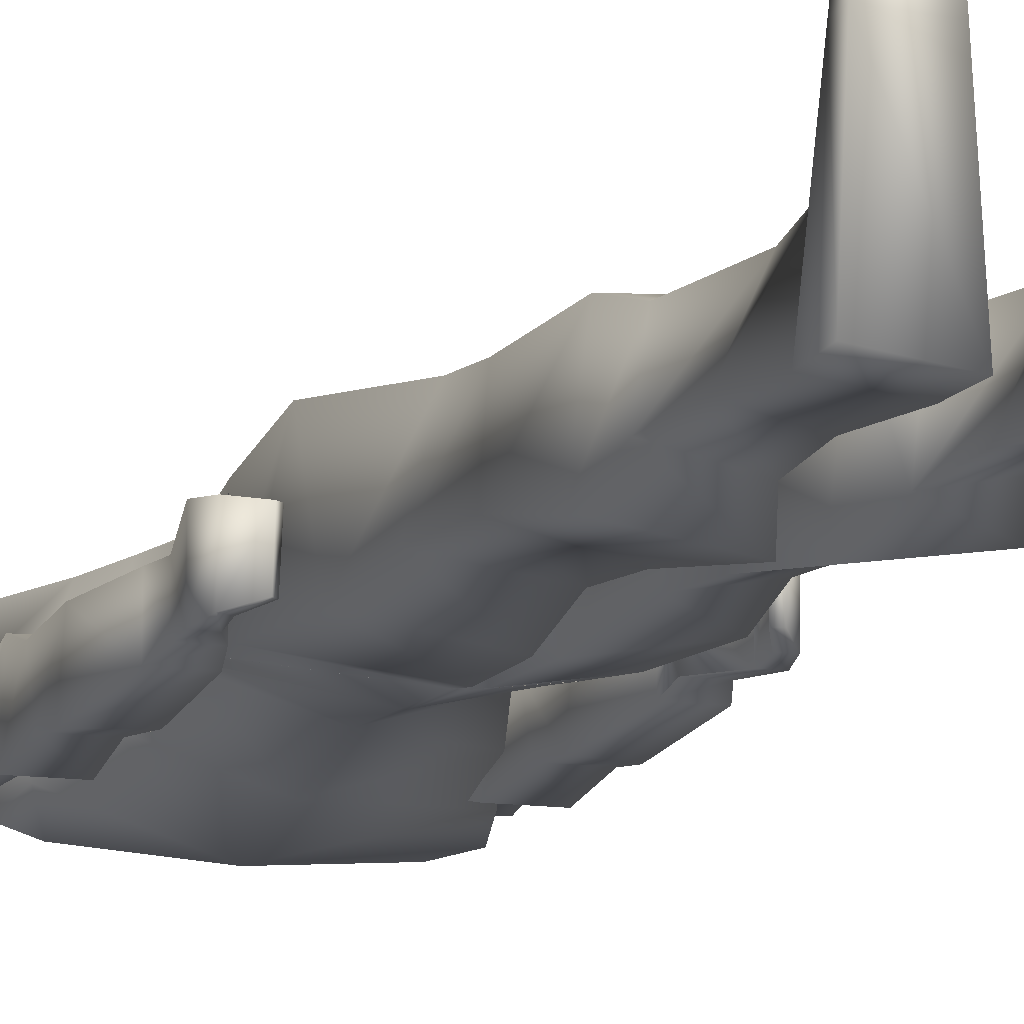
<metadata>
{"format":"obj","ext":"obj","renderer":"f3d","projection":"perspective","resolution":1024,"background":"white","views":[{"elev":-12.2,"azim":-20.6,"up":"+Z"}]}
</metadata>
<code>
v  -0.2325 1.37 -0.05578
v  -0.1931 1.439 -0.07641
v  -0.2156 1.377 -0.1064
v  -0.2156 1.409 -0.05109
v  -0.2156 1.377 -0.003281
v  -0.2006 1.424 -0.02578
v  -0.1453 1.389 0.004219
v  -0.1528 1.43 -0.02109
v  -0.1453 1.389 -0.1064
v  -0.1528 1.445 -0.07641
v  -0.2203 1.195 -0.03047
v  -0.2203 1.266 -0.1158
v  -0.2203 1.165 -0.1008
v  -0.2203 1.25 -0.01547
v  -0.1556 1.195 -0.03047
v  -0.1491 1.25 -0.01359
v  -0.1556 1.165 -0.1008
v  -0.1491 1.266 -0.1158
v  -0.21 1.327 -0.01828
v  -0.1509 1.342 -0.01078
v  -0.2203 1.307 -0.06047
v  -0.21 1.327 -0.1008
v  -0.1509 1.342 -0.1008
v  0.2006 1.424 -0.02578
v  0.2325 1.37 -0.05578
v  0.2156 1.409 -0.05109
v  0.2156 1.377 -0.003281
v  0.1528 1.43 -0.02109
v  0.1453 1.389 0.004219
v  0.1528 1.445 -0.07641
v  0.1453 1.389 -0.1064
v  0.1931 1.439 -0.07641
v  0.2156 1.377 -0.1064
v  0.2175 1.165 -0.1008
v  0.2203 1.25 -0.01547
v  0.2175 1.195 -0.03047
v  0.2203 1.266 -0.1158
v  0.1528 1.165 -0.1008
v  0.1491 1.266 -0.1158
v  0.1528 1.195 -0.03047
v  0.1491 1.25 -0.01359
v  0.21 1.327 -0.01828
v  0.1509 1.342 -0.01078
v  0.2203 1.307 -0.06141
v  0.21 1.327 -0.1008
v  0.1509 1.342 -0.1008
g Upper_Arms
f 1 2 3
f 1 4 2
f 5 4 1
f 5 6 4
f 7 6 5
f 7 8 6
f 9 8 7
f 9 10 8
f 3 10 9
f 3 2 10
f 11 12 13
f 11 14 12
f 15 14 11
f 15 16 14
f 17 16 15
f 17 18 16
f 19 16 20
f 19 14 16
f 21 14 19
f 21 12 14
f 22 12 21
f 22 23 12
f 21 3 22
f 21 1 3
f 19 1 21
f 19 5 1
f 6 2 4
f 6 10 2
f 8 10 6
f 20 7 5
f 20 23 7
f 18 23 20
f 13 18 17
f 13 12 18
f 22 9 23
f 22 3 9
f 9 7 23
f 12 23 18
f 16 18 20
f 20 5 19
f 24 25 26
f 24 27 25
f 28 27 24
f 28 29 27
f 30 29 28
f 30 31 29
f 32 31 30
f 32 33 31
f 26 33 32
f 34 35 36
f 34 37 35
f 38 37 34
f 38 39 37
f 40 39 38
f 40 41 39
f 35 42 43
f 35 44 42
f 37 44 35
f 37 45 44
f 39 45 37
f 39 46 45
f 32 24 26
f 32 28 24
f 30 28 32
f 46 31 33
f 46 43 31
f 41 43 46
f 33 45 46
f 33 25 45
f 26 25 33
f 44 27 42
f 44 25 27
f 36 41 40
f 36 35 41
f 42 29 43
f 42 27 29
f 29 31 43
f 35 43 41
f 39 41 46
f 45 25 44
v  -0.2194 1.093 -0.02109
v  -0.2109 0.9356 -0.02578
v  -0.1556 0.9356 -0.02578
v  -0.2109 0.9356 -0.09328
v  -0.2194 1.114 -0.1064
v  -0.1556 0.9356 -0.09328
v  -0.15 1.091 -0.1064
v  -0.15 1.071 -0.02109
v  -0.2203 1.165 -0.1008
v  -0.1556 1.165 -0.1008
v  -0.1556 1.195 -0.03047
v  -0.2203 1.195 -0.03047
v  0.1481 1.071 -0.02109
v  0.1556 0.9356 -0.02578
v  0.2109 0.9356 -0.02578
v  0.1556 0.9356 -0.09328
v  0.1481 1.091 -0.1064
v  0.2109 0.9356 -0.09328
v  0.2166 1.114 -0.1064
v  0.2166 1.093 -0.02109
v  0.2175 1.165 -0.1008
v  0.2175 1.195 -0.03047
v  0.1528 1.165 -0.1008
v  0.1528 1.195 -0.03047
g Lower_Arms
f 47 48 49
f 47 50 48
f 51 50 47
f 51 52 50
f 53 52 51
f 53 49 52
f 54 49 53
f 54 47 49
f 55 51 47
f 55 53 51
f 56 53 55
f 56 54 53
f 57 54 56
f 57 47 54
f 57 58 47
f 58 55 47
f 59 60 61
f 59 62 60
f 63 62 59
f 63 64 62
f 65 64 63
f 65 61 64
f 66 61 65
f 66 59 61
f 65 67 68
f 65 69 67
f 63 69 65
f 63 70 69
f 59 70 63
f 59 68 70
f 59 66 68
f 65 68 66
v  -0.12 0.6009 0.03516
v  -0.1453 0.7547 -0.08203
v  -0.1313 0.6497 -0.06328
v  -0.1444 0.8222 0.06703
v  -0.04031 0.5616 0.04172
v  -0.0075 0.7856 0.08859
v  -0.009375 0.7425 -0.1073
v  -0.02438 0.6094 -0.08859
v  -0.005625 0.8625 -0.1064
v  -0.1462 0.9375 -0.07359
v  -0.135 1.023 -0.06609
v  -0.1303 1.003 0.05484
v  -0.0075 0.8831 0.08953
v  -0.006563 0.9028 -0.1008
g Upper_Holster_Leg
f 71 72 73
f 71 74 72
f 75 74 71
f 75 76 74
f 77 73 72
f 77 78 73
f 76 78 77
f 76 75 78
f 72 79 77
f 72 80 79
f 74 80 72
f 74 81 80
f 74 82 81
f 76 82 74
f 76 83 82
f 77 83 76
f 77 84 83
f 79 84 77
v  -0.1462 0.9375 -0.07359
v  -0.006562 0.9028 -0.1008
v  -0.005625 0.8625 -0.1064
v  -0.135 1.023 -0.06609
v  0.006562 0.9028 -0.1008
v  0.1462 0.9375 -0.07359
v  0.005625 0.8625 -0.1064
v  0.135 1.023 -0.06609
g Backside
f 85 86 87
f 85 88 86
f 89 90 91
f 89 92 90
v  -0.1153 0.2813 0.004219
v  -0.06375 0.135 -0.0004688
v  -0.05344 0.2813 0.008906
v  -0.1031 0.135 -0.0004688
v  -0.1275 0.2784 -0.07359
v  -0.12 0.1903 -0.07078
v  -0.04031 0.2784 -0.09141
v  -0.045 0.1903 -0.08578
v  -0.1256 0.3413 0.02297
v  -0.03469 0.3413 0.02953
v  -0.015 0.3413 -0.1233
v  -0.1425 0.3413 -0.1036
v  -0.04031 0.5316 0.03703
v  -0.02437 0.5091 -0.09609
v  -0.1322 0.5091 -0.07078
v  -0.1181 0.5269 0.02953
v  -0.12 0.6009 0.03516
v  -0.04031 0.5616 0.04172
v  -0.02437 0.6094 -0.08859
v  -0.1312 0.6497 -0.06328
v  0.1256 0.3413 0.02297
v  0.1425 0.3413 -0.1036
v  0.1181 0.5269 0.02953
v  0.1153 0.2813 0.004219
v  0.03469 0.3413 0.02953
v  0.05344 0.2813 0.008906
v  0.04031 0.2784 -0.09141
v  0.06375 0.135 -0.0004688
v  0.045 0.1903 -0.08578
v  0.015 0.3413 -0.1233
v  0.02437 0.5091 -0.09609
v  0.1275 0.2784 -0.07359
v  0.12 0.1903 -0.07078
v  0.1031 0.135 -0.0004688
v  0.1322 0.5091 -0.07078
v  0.04031 0.5316 0.03703
v  0.04031 0.5616 0.04172
v  0.12 0.6009 0.03516
v  0.1312 0.6497 -0.06328
v  0.02437 0.6094 -0.08859
g Lower_Legs
f 93 94 95
f 93 96 94
f 97 96 93
f 97 98 96
f 99 98 97
f 99 100 98
f 95 100 99
f 95 94 100
f 95 101 93
f 95 102 101
f 99 102 95
f 99 103 102
f 97 103 99
f 97 104 103
f 93 104 97
f 93 101 104
f 103 105 102
f 103 106 105
f 104 106 103
f 104 107 106
f 101 107 104
f 108 102 105
f 108 101 102
f 107 101 108
f 105 109 108
f 105 110 109
f 106 110 105
f 106 111 110
f 107 111 106
f 107 112 111
f 108 112 107
f 108 109 112
f 113 114 115
f 113 116 114
f 117 116 113
f 117 118 116
f 119 118 117
f 119 120 118
f 121 120 119
f 122 117 123
f 122 119 117
f 114 119 122
f 114 124 119
f 116 124 114
f 116 125 124
f 126 125 116
f 118 126 116
f 118 120 126
f 127 122 123
f 127 114 122
f 128 113 115
f 128 117 113
f 121 124 125
f 121 119 124
f 123 117 128
f 115 114 127
f 115 129 128
f 115 130 129
f 127 130 115
f 127 131 130
f 123 131 127
f 123 132 131
f 128 132 123
f 128 129 132
v  -0.1303 0 -0.08578
v  -0.045 0.06562 -0.09609
v  -0.045 0 -0.09609
v  -0.1256 0.06562 -0.08578
v  -0.12 0.1903 -0.07078
v  -0.1003 0.08531 0.01453
v  -0.1031 0.135 -0.0004688
v  -0.045 0.1903 -0.08578
v  -0.06375 0.135 -0.0004688
v  -0.06562 0.08531 0.01453
v  -0.1125 0.02719 0.1552
v  -0.1162 0.03656 0.09422
v  -0.1209 0 0.09047
v  -0.1069 0.05625 0.08484
v  -0.06281 0.02719 0.1552
v  -0.06375 0.05625 0.08484
v  -0.05812 0.03656 0.09234
v  -0.05437 0 0.08859
v  -0.1181 0 0.1495
v  -0.05812 0 0.1495
v  0.045 0 -0.09609
v  0.1303 0.06562 -0.08578
v  0.1303 0 -0.08578
v  0.045 0.06562 -0.09609
v  0.12 0.1903 -0.07078
v  0.045 0.1903 -0.08578
v  0.1031 0.135 -0.0004688
v  0.1003 0.08531 0.01453
v  0.06375 0.135 -0.0004688
v  0.06562 0.08531 0.01453
v  0.1125 0.02719 0.1552
v  0.1069 0.05625 0.08484
v  0.06375 0.05625 0.08484
v  0.1172 0.03656 0.09422
v  0.1181 0 0.1495
v  0.1209 0 0.09047
v  0.05812 0 0.1495
v  0.05437 0 0.08859
v  0.06281 0.02719 0.1552
v  0.05812 0.03656 0.09234
g Feet
f 133 134 135
f 133 136 134
f 137 138 139
f 137 136 138
f 140 136 137
f 140 134 136
f 141 134 140
f 141 142 134
f 142 139 138
f 142 141 139
f 143 144 145
f 143 146 144
f 147 146 143
f 147 148 146
f 149 148 147
f 150 151 145
f 150 152 151
f 149 152 150
f 149 147 152
f 143 152 147
f 143 151 152
f 145 151 143
f 150 134 149
f 150 135 134
f 145 135 150
f 145 133 135
f 144 133 145
f 144 136 133
f 146 136 144
f 146 138 136
f 148 138 146
f 148 142 138
f 149 142 148
f 149 134 142
f 153 154 155
f 153 156 154
f 157 156 158
f 157 154 156
f 159 154 157
f 159 160 154
f 161 160 159
f 161 162 160
f 158 162 161
f 158 156 162
f 163 164 165
f 163 166 164
f 167 166 163
f 167 168 166
f 169 168 167
f 169 170 168
f 171 170 169
f 171 172 170
f 165 172 171
f 171 163 165
f 171 167 163
f 169 167 171
f 168 154 166
f 168 155 154
f 170 155 168
f 170 153 155
f 172 153 170
f 172 156 153
f 165 156 172
f 165 162 156
f 164 162 165
f 164 160 162
f 166 160 164
f 166 154 160
v  0.009375 0.7425 -0.1073
v  0.04031 0.5616 0.04172
v  0.0075 0.7856 0.08859
v  0.02437 0.6094 -0.08859
v  0.1453 0.7547 -0.08203
v  0.1312 0.6497 -0.06328
v  0.1444 0.8222 0.06703
v  0.12 0.6009 0.03516
v  0.1462 0.9375 -0.07359
v  0.005625 0.8625 -0.1064
v  0.0075 0.8831 0.08953
v  0.006562 0.9028 -0.1008
v  0.1303 1.003 0.05484
v  0.135 1.023 -0.06609
g Upper_Leg
f 173 174 175
f 173 176 174
f 177 176 173
f 177 178 176
f 179 178 177
f 179 180 178
f 175 180 179
f 175 174 180
f 181 173 182
f 181 177 173
f 179 177 181
f 183 173 175
f 183 182 173
f 184 182 183
f 185 175 179
f 185 183 175
f 179 186 185
f 179 181 186
v  -0.04312 1.47 -0.03047
v  -0.075 1.55 -0.01547
v  -0.02531 1.453 0.009844
v  -0.06094 1.568 -0.09047
v  -0.04031 1.505 -0.07078
v  0.06094 1.568 -0.09047
v  0.04031 1.505 -0.07078
v  0.075 1.55 -0.01547
v  0.04312 1.47 -0.03047
v  0.04125 1.507 0.03422
v  0.045 1.454 0.03422
v  0.02437 1.453 0.009844
v  -0.045 1.454 0.03422
v  0.1275 1.245 0.04734
v  0 1.307 0.1045
v  0 1.237 0.1017
v  0.15 1.322 0.04453
v  -0.04125 1.507 0.03422
v  0.105 1.169 0.04922
v  0 1.169 0.09984
v  -0.1275 1.245 0.04734
v  -0.105 1.169 0.04922
v  -0.2072 1.443 -0.02109
v  -0.1594 1.475 -0.09516
v  -0.2091 1.454 -0.09141
v  -0.1594 1.463 -0.02109
v  -0.1978 1.382 0.03422
v  -0.1406 1.409 0.03422
v  -0.15 1.322 0.04453
v  -0.045 1.455 0.03422
v  -0.08062 1.494 -0.02109
v  -0.075 1.509 -0.1008
v  0.2072 1.443 -0.02109
v  0.1406 1.408 0.03422
v  0.1978 1.381 0.03422
v  0.1594 1.463 -0.02109
v  0.2091 1.454 -0.09141
v  0.1594 1.475 -0.09516
v  0.045 1.455 0.03422
v  0.08062 1.494 -0.02109
v  0.075 1.509 -0.1008
g Chest_Front
f 187 188 189
f 187 190 188
f 191 190 187
f 191 192 190
f 193 192 191
f 194 195 196
f 194 193 195
f 192 193 194
f 189 197 198
f 189 199 197
f 200 201 202
f 200 203 201
f 188 204 189
f 196 195 198
f 197 199 201
f 202 205 200
f 202 206 205
f 207 206 202
f 207 208 206
f 209 210 211
f 209 212 210
f 213 212 209
f 213 214 212
f 215 214 213
f 214 216 217
f 214 201 216
f 215 201 214
f 215 202 201
f 207 202 215
f 212 218 210
f 212 217 218
f 214 217 212
f 219 220 221
f 219 222 220
f 223 222 219
f 223 224 222
f 220 201 203
f 220 225 201
f 222 225 220
f 222 226 225
f 224 226 222
f 224 227 226
f 203 221 220
v  -0.1509 1.221 -0.08391
v  -0.105 1.169 0.04922
v  -0.1275 1.245 0.04734
v  -0.12 1.123 -0.05578
v  0.1275 1.245 0.04734
v  0.12 1.123 -0.05578
v  0.1509 1.221 -0.08391
v  0.105 1.169 0.04922
v  -0.2072 1.443 -0.02109
v  -0.15 1.322 0.04453
v  -0.1978 1.382 0.03422
v  -0.1781 1.382 -0.05297
v  -0.2091 1.454 -0.09141
v  -0.1959 1.382 -0.1308
v  -0.1809 1.317 -0.112
v  0.2091 1.454 -0.09141
v  0.1809 1.317 -0.112
v  0.1959 1.382 -0.1308
v  0.1781 1.381 -0.05297
v  0.2072 1.443 -0.02109
v  0.15 1.322 0.04453
v  0.1978 1.381 0.03422
g Chest_Sides
f 228 229 230
f 228 231 229
f 232 233 234
f 232 235 233
f 236 237 238
f 236 239 237
f 240 239 236
f 240 241 239
f 242 239 241
f 242 237 239
f 230 242 228
f 230 237 242
f 243 244 245
f 243 246 244
f 247 246 243
f 248 244 246
f 248 234 244
f 232 234 248
f 247 248 246
f 247 249 248
v  -0.075 1.509 -0.1008
v  0.075 1.509 -0.1008
v  0 1.382 -0.1552
v  0 1.253 -0.1233
v  -0.12 1.123 -0.05578
v  -0.1509 1.221 -0.08391
v  0 1.123 -0.09141
v  0.1509 1.221 -0.08391
v  0.12 1.123 -0.05578
v  -0.15 1.392 -0.143
v  -0.2091 1.454 -0.09141
v  -0.1594 1.475 -0.09516
v  -0.1959 1.382 -0.1308
v  -0.1809 1.317 -0.112
v  0.1594 1.475 -0.09516
v  0.1959 1.382 -0.1308
v  0.15 1.392 -0.143
v  0.2091 1.454 -0.09141
v  0.1809 1.317 -0.112
g Chest_Back
f 250 251 252
f 253 254 255
f 253 256 254
f 257 256 253
f 257 258 256
f 259 260 261
f 259 262 260
f 263 262 259
f 252 259 250
f 252 263 259
f 255 263 252
f 255 252 253
f 261 250 259
f 264 265 266
f 264 267 265
f 252 268 253
f 252 265 268
f 266 265 252
f 251 266 252
f 251 264 266
f 253 268 257
v  -0.2006 0.8006 -0.004219
v  -0.2006 0.8044 -0.08016
v  -0.1669 0.7875 -0.007969
v  -0.2109 0.8372 -0.08578
v  -0.2109 0.8372 -0.0004688
v  -0.1669 0.7931 -0.06984
v  0.2053 0.8062 -0.08016
v  0.2053 0.8025 -0.004219
v  0.1809 0.7725 -0.06984
v  0.2109 0.8372 -0.0004688
v  0.2109 0.8372 -0.08578
v  0.1809 0.7678 -0.007969
g Finger_Fronts
f 269 270 271
f 269 272 270
f 273 272 269
f 274 271 270
f 275 276 277
f 275 278 276
f 279 278 275
f 280 277 276
v  -0.1603 0.7997 -0.06984
v  -0.1594 0.7941 -0.007969
v  -0.1669 0.7875 -0.007969
v  -0.1847 0.8081 -0.004219
v  -0.1856 0.8128 -0.08016
v  -0.1856 0.84 -0.0004688
v  -0.1856 0.84 -0.08578
v  -0.1669 0.7931 -0.06984
v  0.1706 0.7725 -0.007969
v  0.1706 0.7772 -0.06984
v  0.1809 0.7725 -0.06984
v  0.1856 0.8063 -0.08016
v  0.1856 0.8025 -0.004219
v  0.1856 0.8372 -0.08578
v  0.1856 0.8372 -0.0004688
v  0.1809 0.7678 -0.007969
g Finger_Backs
f 281 282 283
f 281 284 282
f 285 284 281
f 285 286 284
f 287 286 285
f 281 283 288
f 289 290 291
f 289 292 290
f 293 292 289
f 293 294 292
f 295 294 293
f 296 289 291
v  -0.1397 0.84 -0.01547
v  -0.1828 0.8803 -0.01547
v  -0.1828 0.8803 -0.04078
v  -0.1397 0.84 0.004219
v  -0.1312 0.8475 -0.01547
v  -0.1312 0.8475 0.004219
v  -0.1706 0.9075 -0.04547
v  -0.1706 0.9075 -0.02578
v  -0.2006 0.8044 -0.08016
v  -0.1856 0.8128 -0.08016
v  -0.1669 0.7931 -0.06984
v  -0.1856 0.84 -0.08578
v  -0.2109 0.8372 -0.08578
v  -0.1847 0.8081 -0.004219
v  -0.2006 0.8006 -0.004219
v  -0.1594 0.7941 -0.007969
v  -0.2109 0.8372 -0.0004688
v  -0.1856 0.84 -0.0004688
v  -0.1603 0.7997 -0.06984
v  -0.1669 0.7875 -0.007969
v  0.1556 0.8325 0.004219
v  0.1856 0.8831 -0.04078
v  0.1856 0.8831 -0.01547
v  0.1556 0.8325 -0.01547
v  0.1453 0.8372 0.004219
v  0.1453 0.8372 -0.01547
v  0.1659 0.9075 -0.02578
v  0.1659 0.9075 -0.04547
v  0.1856 0.8062 -0.08016
v  0.2053 0.8062 -0.08016
v  0.1706 0.7772 -0.06984
v  0.2109 0.8372 -0.08578
v  0.1856 0.8372 -0.08578
v  0.2053 0.8025 -0.004219
v  0.1856 0.8025 -0.004219
v  0.1809 0.7678 -0.007969
v  0.1856 0.8372 -0.0004688
v  0.2109 0.8372 -0.0004688
v  0.1809 0.7725 -0.06984
v  0.1706 0.7725 -0.007969
g Finger_Sides
f 297 298 299
f 297 300 298
f 301 300 297
f 301 302 300
f 303 302 301
f 303 304 302
f 305 306 307
f 305 308 306
f 309 308 305
f 310 311 312
f 310 313 311
f 314 313 310
f 299 301 297
f 299 303 301
f 304 300 302
f 304 298 300
f 315 307 306
f 316 312 311
f 317 318 319
f 317 320 318
f 321 320 317
f 321 322 320
f 323 322 321
f 323 324 322
f 325 326 327
f 325 328 326
f 329 328 325
f 330 331 332
f 330 333 331
f 334 333 330
f 320 324 318
f 320 322 324
f 321 319 323
f 321 317 319
f 335 327 326
f 336 332 331
v  -0.1603 0.9075 -0.08109
v  -0.1856 0.84 -0.0004688
v  -0.1856 0.84 -0.08578
v  -0.1603 0.9075 -0.02297
v  -0.1556 0.9356 -0.09328
v  -0.1556 0.9356 -0.02578
v  0.1856 0.8372 -0.08578
v  0.1603 0.9075 -0.02297
v  0.1603 0.9075 -0.08109
v  0.1856 0.8372 -0.0004688
v  0.1556 0.9356 -0.02578
v  0.1556 0.9356 -0.09328
g Hand_Palms
f 337 338 339
f 337 340 338
f 341 340 337
f 341 342 340
f 343 344 345
f 343 346 344
f 345 347 348
f 345 344 347
v  -0.2006 0.9075 -0.08109
v  -0.1856 0.84 -0.08578
v  -0.2109 0.8372 -0.08578
v  -0.1603 0.9075 -0.08109
v  -0.2006 0.9075 -0.02297
v  -0.2109 0.8372 -0.0004688
v  -0.1603 0.9075 -0.02297
v  -0.1856 0.84 -0.0004688
v  -0.1556 0.9356 -0.02578
v  -0.2109 0.9356 -0.02578
v  -0.2109 0.9356 -0.09328
v  -0.1556 0.9356 -0.09328
v  0.2109 0.8372 -0.08578
v  0.1603 0.9075 -0.08109
v  0.2006 0.9075 -0.08109
v  0.1856 0.8372 -0.08578
v  0.2109 0.8372 -0.0004688
v  0.2006 0.9075 -0.02297
v  0.1856 0.8372 -0.0004688
v  0.1603 0.9075 -0.02297
v  0.2109 0.9356 -0.02578
v  0.1556 0.9356 -0.02578
v  0.1556 0.9356 -0.09328
v  0.2109 0.9356 -0.09328
g Hand_Fronts
f 349 350 351
f 349 352 350
f 353 351 354
f 353 349 351
f 355 354 356
f 355 353 354
f 357 353 355
f 357 358 353
f 359 352 349
f 359 360 352
f 358 349 353
f 358 359 349
f 361 362 363
f 361 364 362
f 365 363 366
f 365 361 363
f 367 366 368
f 367 365 366
f 368 369 370
f 368 366 369
f 363 371 372
f 363 362 371
f 366 372 369
f 366 363 372
v  0.02437 1.453 0.009844
v  0.05344 1.487 0.04547
v  0.04125 1.507 0.03422
v  0.045 1.454 0.03422
v  -0.02531 1.453 0.009844
v  -0.05344 1.487 0.04547
v  -0.045 1.454 0.03422
v  -0.04125 1.507 0.03422
v  0.09562 1.535 -0.01547
v  0.075 1.55 -0.01547
v  0.08344 1.548 -0.113
v  0.06094 1.567 -0.09047
v  -0.075 1.55 -0.01547
v  -0.09562 1.535 -0.01547
v  -0.06094 1.567 -0.09047
v  -0.08344 1.548 -0.113
g Collar_Top
f 373 374 375
f 373 376 374
f 377 378 379
f 377 380 378
f 381 375 374
f 381 382 375
f 383 382 381
f 383 384 382
f 378 385 386
f 378 380 385
f 386 387 388
f 386 385 387
v  -0.09562 1.535 -0.01547
v  -0.045 1.454 0.03422
v  -0.05344 1.487 0.04547
v  -0.08062 1.494 -0.02109
v  -0.08344 1.548 -0.113
v  -0.075 1.509 -0.1008
v  0.075 1.509 -0.1008
v  0.08062 1.494 -0.02109
v  0.05344 1.487 0.04547
v  0.045 1.454 0.03422
v  0.09562 1.535 -0.01547
v  0.08344 1.548 -0.113
v  -0.06094 1.568 -0.09047
v  0.06094 1.568 -0.09047
g Collar_Sides
f 389 390 391
f 389 392 390
f 393 392 389
f 393 394 392
f 395 394 393
f 396 397 398
f 396 399 397
f 395 399 396
f 395 400 399
f 393 400 395
f 400 401 402
f 400 393 401
v  0.00375 1.026 0.09422
v  0.1303 1.003 0.05484
v  0.1181 1.086 0.05203
v  0.0075 0.8831 0.08953
v  -0.00375 1.026 0.09422
v  -0.0075 0.8831 0.08953
v  -0.006562 0.9028 -0.1008
v  0.006562 0.9028 -0.1008
v  -0.1181 1.086 0.05203
v  -0.1303 1.003 0.05484
v  -0.105 1.169 0.04922
v  0 1.169 0.09984
v  0.105 1.169 0.04922
g Waist_Front
f 403 404 405
f 403 406 404
f 407 406 403
f 407 408 406
f 406 409 410
f 406 408 409
f 411 408 407
f 411 412 408
f 407 413 411
f 407 414 413
f 403 414 407
f 403 405 414
f 415 414 405
v  -0.002812 1.013 -0.09609
v  -0.1359 1.023 -0.06609
v  -0.1275 1.073 -0.06141
v  -0.006562 0.9028 -0.1008
v  0.002812 1.013 -0.09609
v  0.006562 0.9028 -0.1008
v  0.1275 1.073 -0.06141
v  0.1359 1.023 -0.06609
v  0.12 1.123 -0.05578
v  0.1275 1.073 -0.06047
v  0 1.123 -0.09141
v  -0.1275 1.073 -0.06047
v  -0.12 1.123 -0.05578
g Waist_Back
f 416 417 418
f 416 419 417
f 420 419 416
f 420 421 419
f 422 421 420
f 422 423 421
f 420 424 425
f 420 426 424
f 416 426 420
f 416 427 426
f 428 426 427
v  -0.1275 1.073 -0.06141
v  -0.1303 1.003 0.05484
v  -0.1181 1.086 0.05203
v  -0.1359 1.023 -0.06609
v  0.1181 1.086 0.05203
v  0.1359 1.023 -0.06609
v  0.1275 1.073 -0.06141
v  0.1303 1.003 0.05484
v  0.1275 1.073 -0.06047
v  0.105 1.169 0.04922
v  0.12 1.123 -0.05578
v  -0.12 1.123 -0.05578
v  -0.1275 1.073 -0.06047
v  -0.105 1.169 0.04922
g Waist_Sides
f 429 430 431
f 429 432 430
f 433 434 435
f 433 436 434
f 437 438 433
f 437 439 438
f 431 440 441
f 431 442 440
v  -0.03469 1.606 -0.02297
v  0.01969 1.54 0.01453
v  0.03469 1.606 -0.02297
v  -0.01969 1.54 0.01453
v  0.04312 1.47 -0.03047
v  0.02437 1.453 0.009844
v  -0.02531 1.453 0.009844
v  -0.04312 1.47 -0.03047
g Neck_Front
f 443 444 445
f 443 446 444
f 444 447 445
f 444 448 447
f 446 448 444
f 446 449 448
f 443 449 446
f 443 450 449
v  0.03469 1.606 -0.02297
v  -0.02531 1.585 -0.06141
v  -0.03469 1.606 -0.02297
v  0.02531 1.585 -0.06141
v  0.04031 1.505 -0.07078
v  0.04312 1.47 -0.03047
v  -0.04031 1.505 -0.07078
v  -0.04312 1.47 -0.03047
g Neck_Back
f 451 452 453
f 451 454 452
f 455 451 456
f 455 454 451
f 457 454 455
f 457 452 454
f 458 452 457
f 458 453 452

</code>
